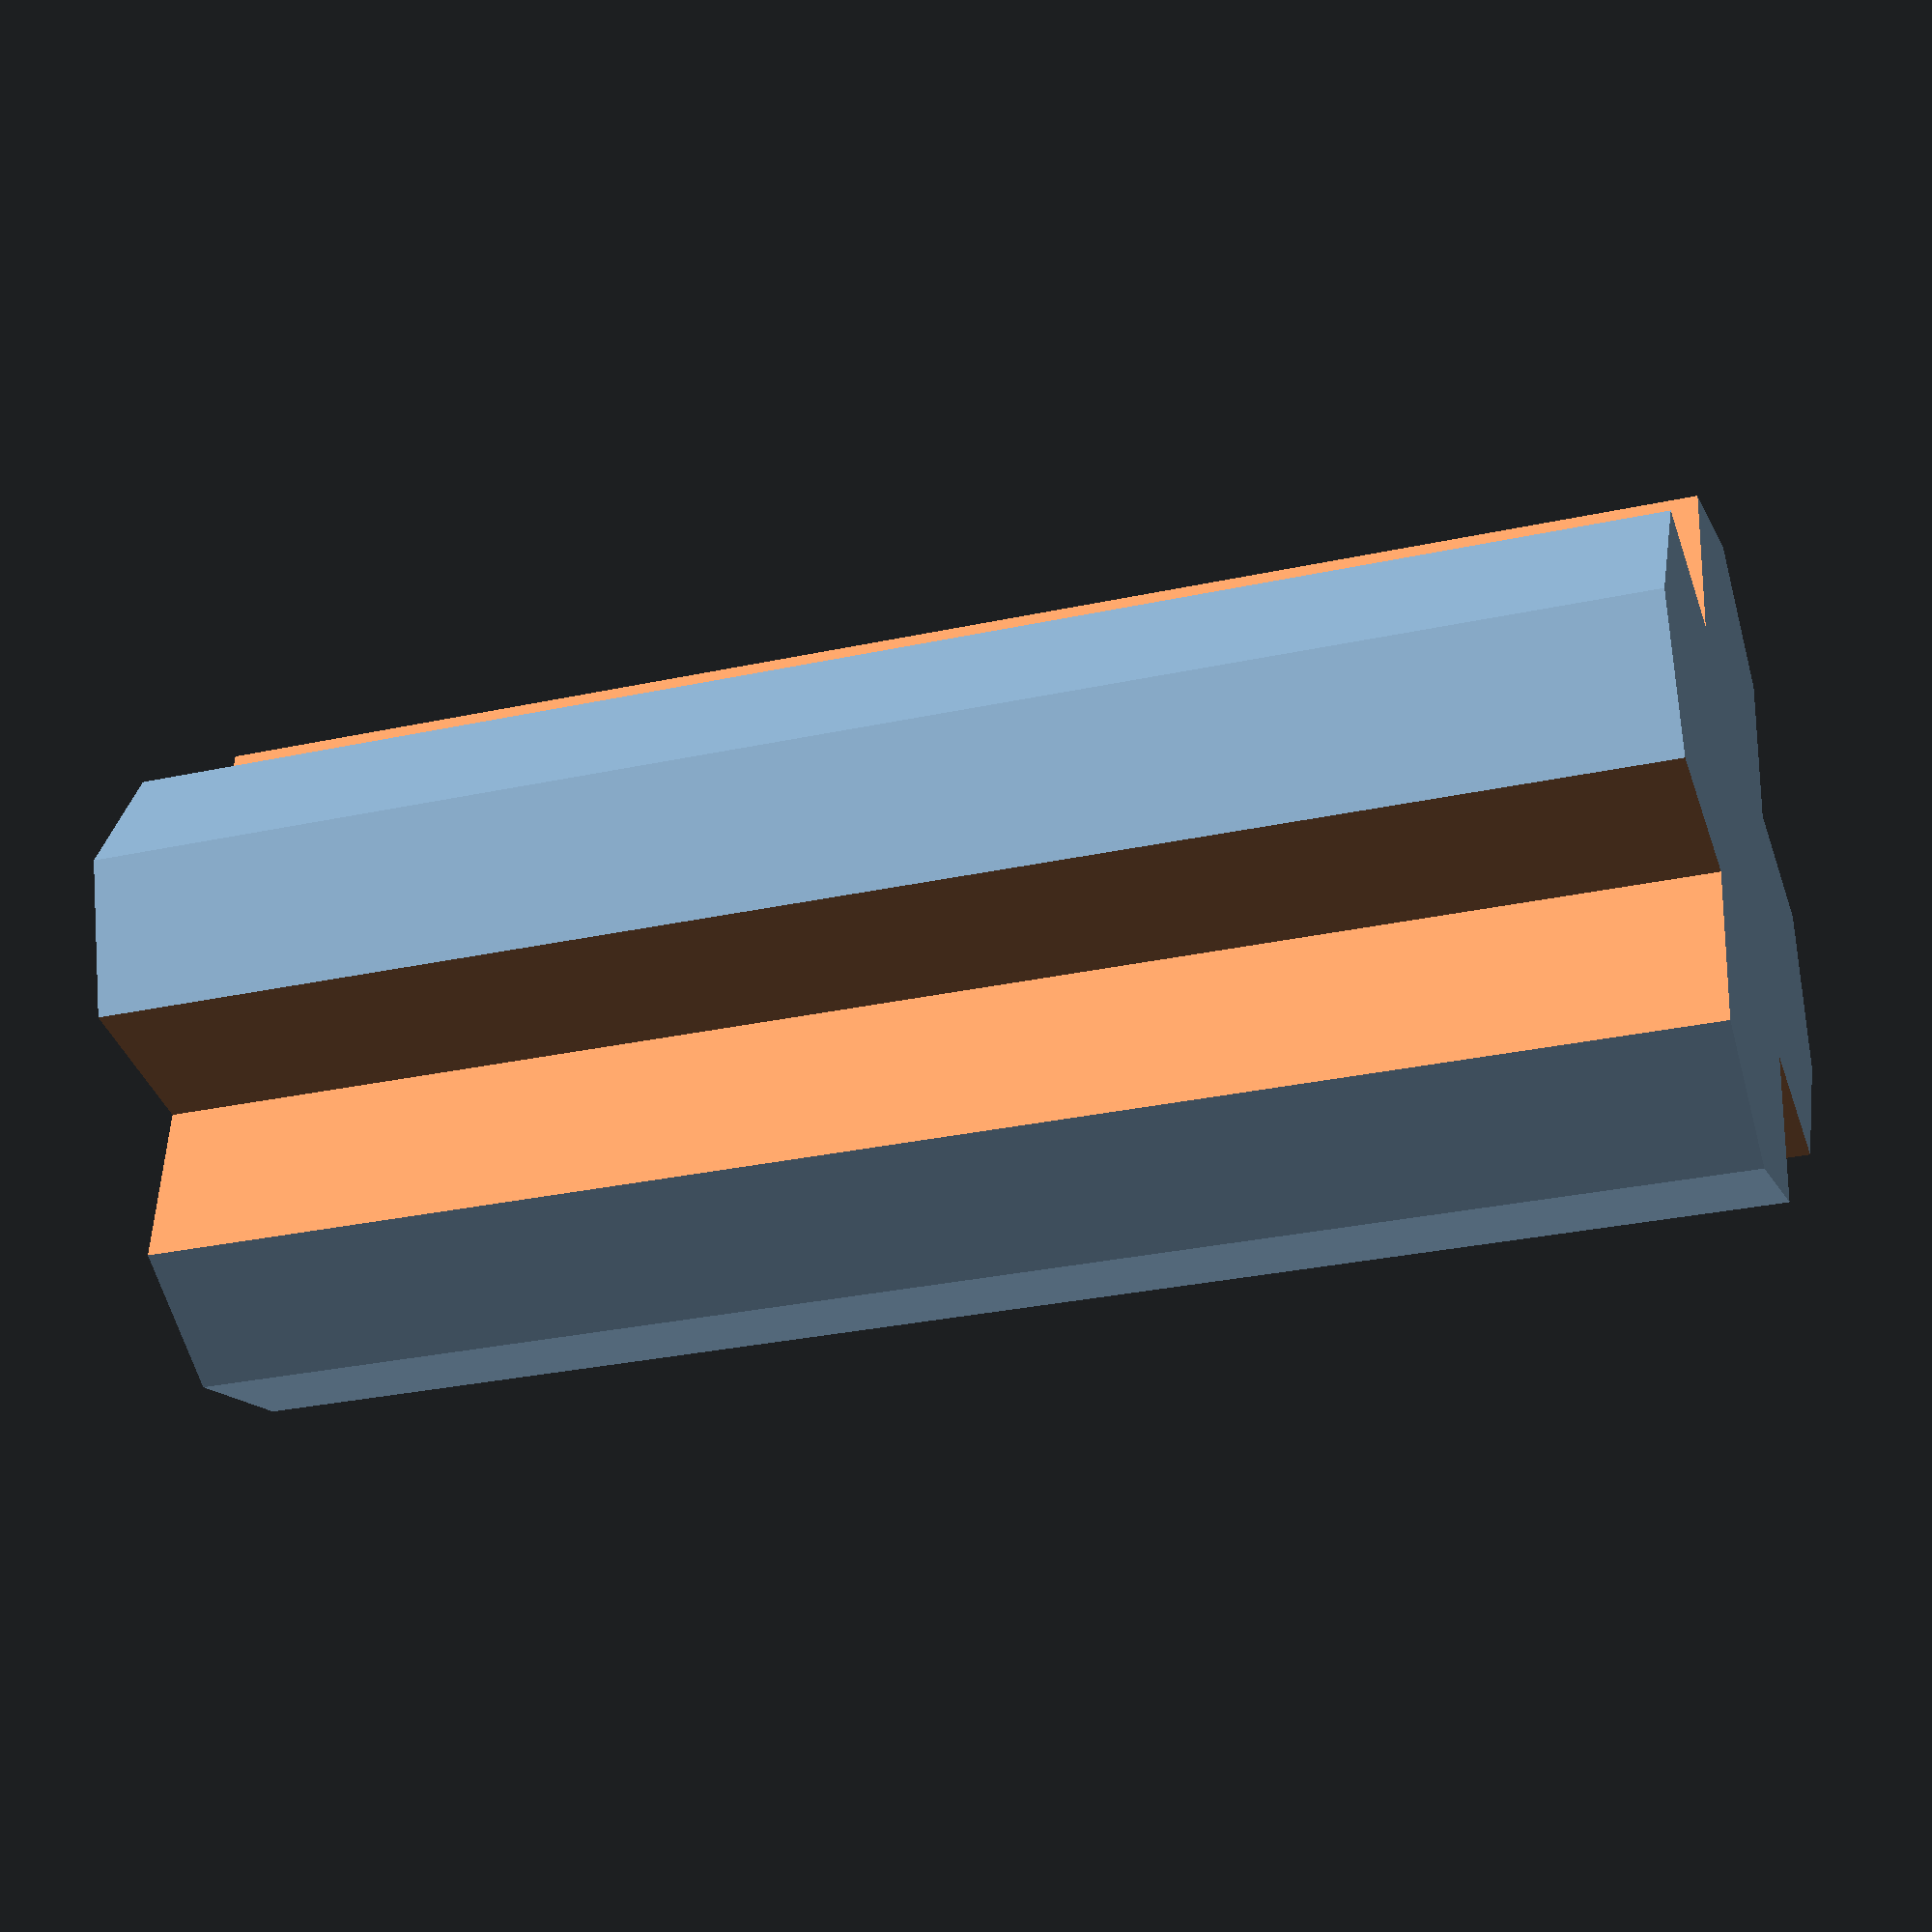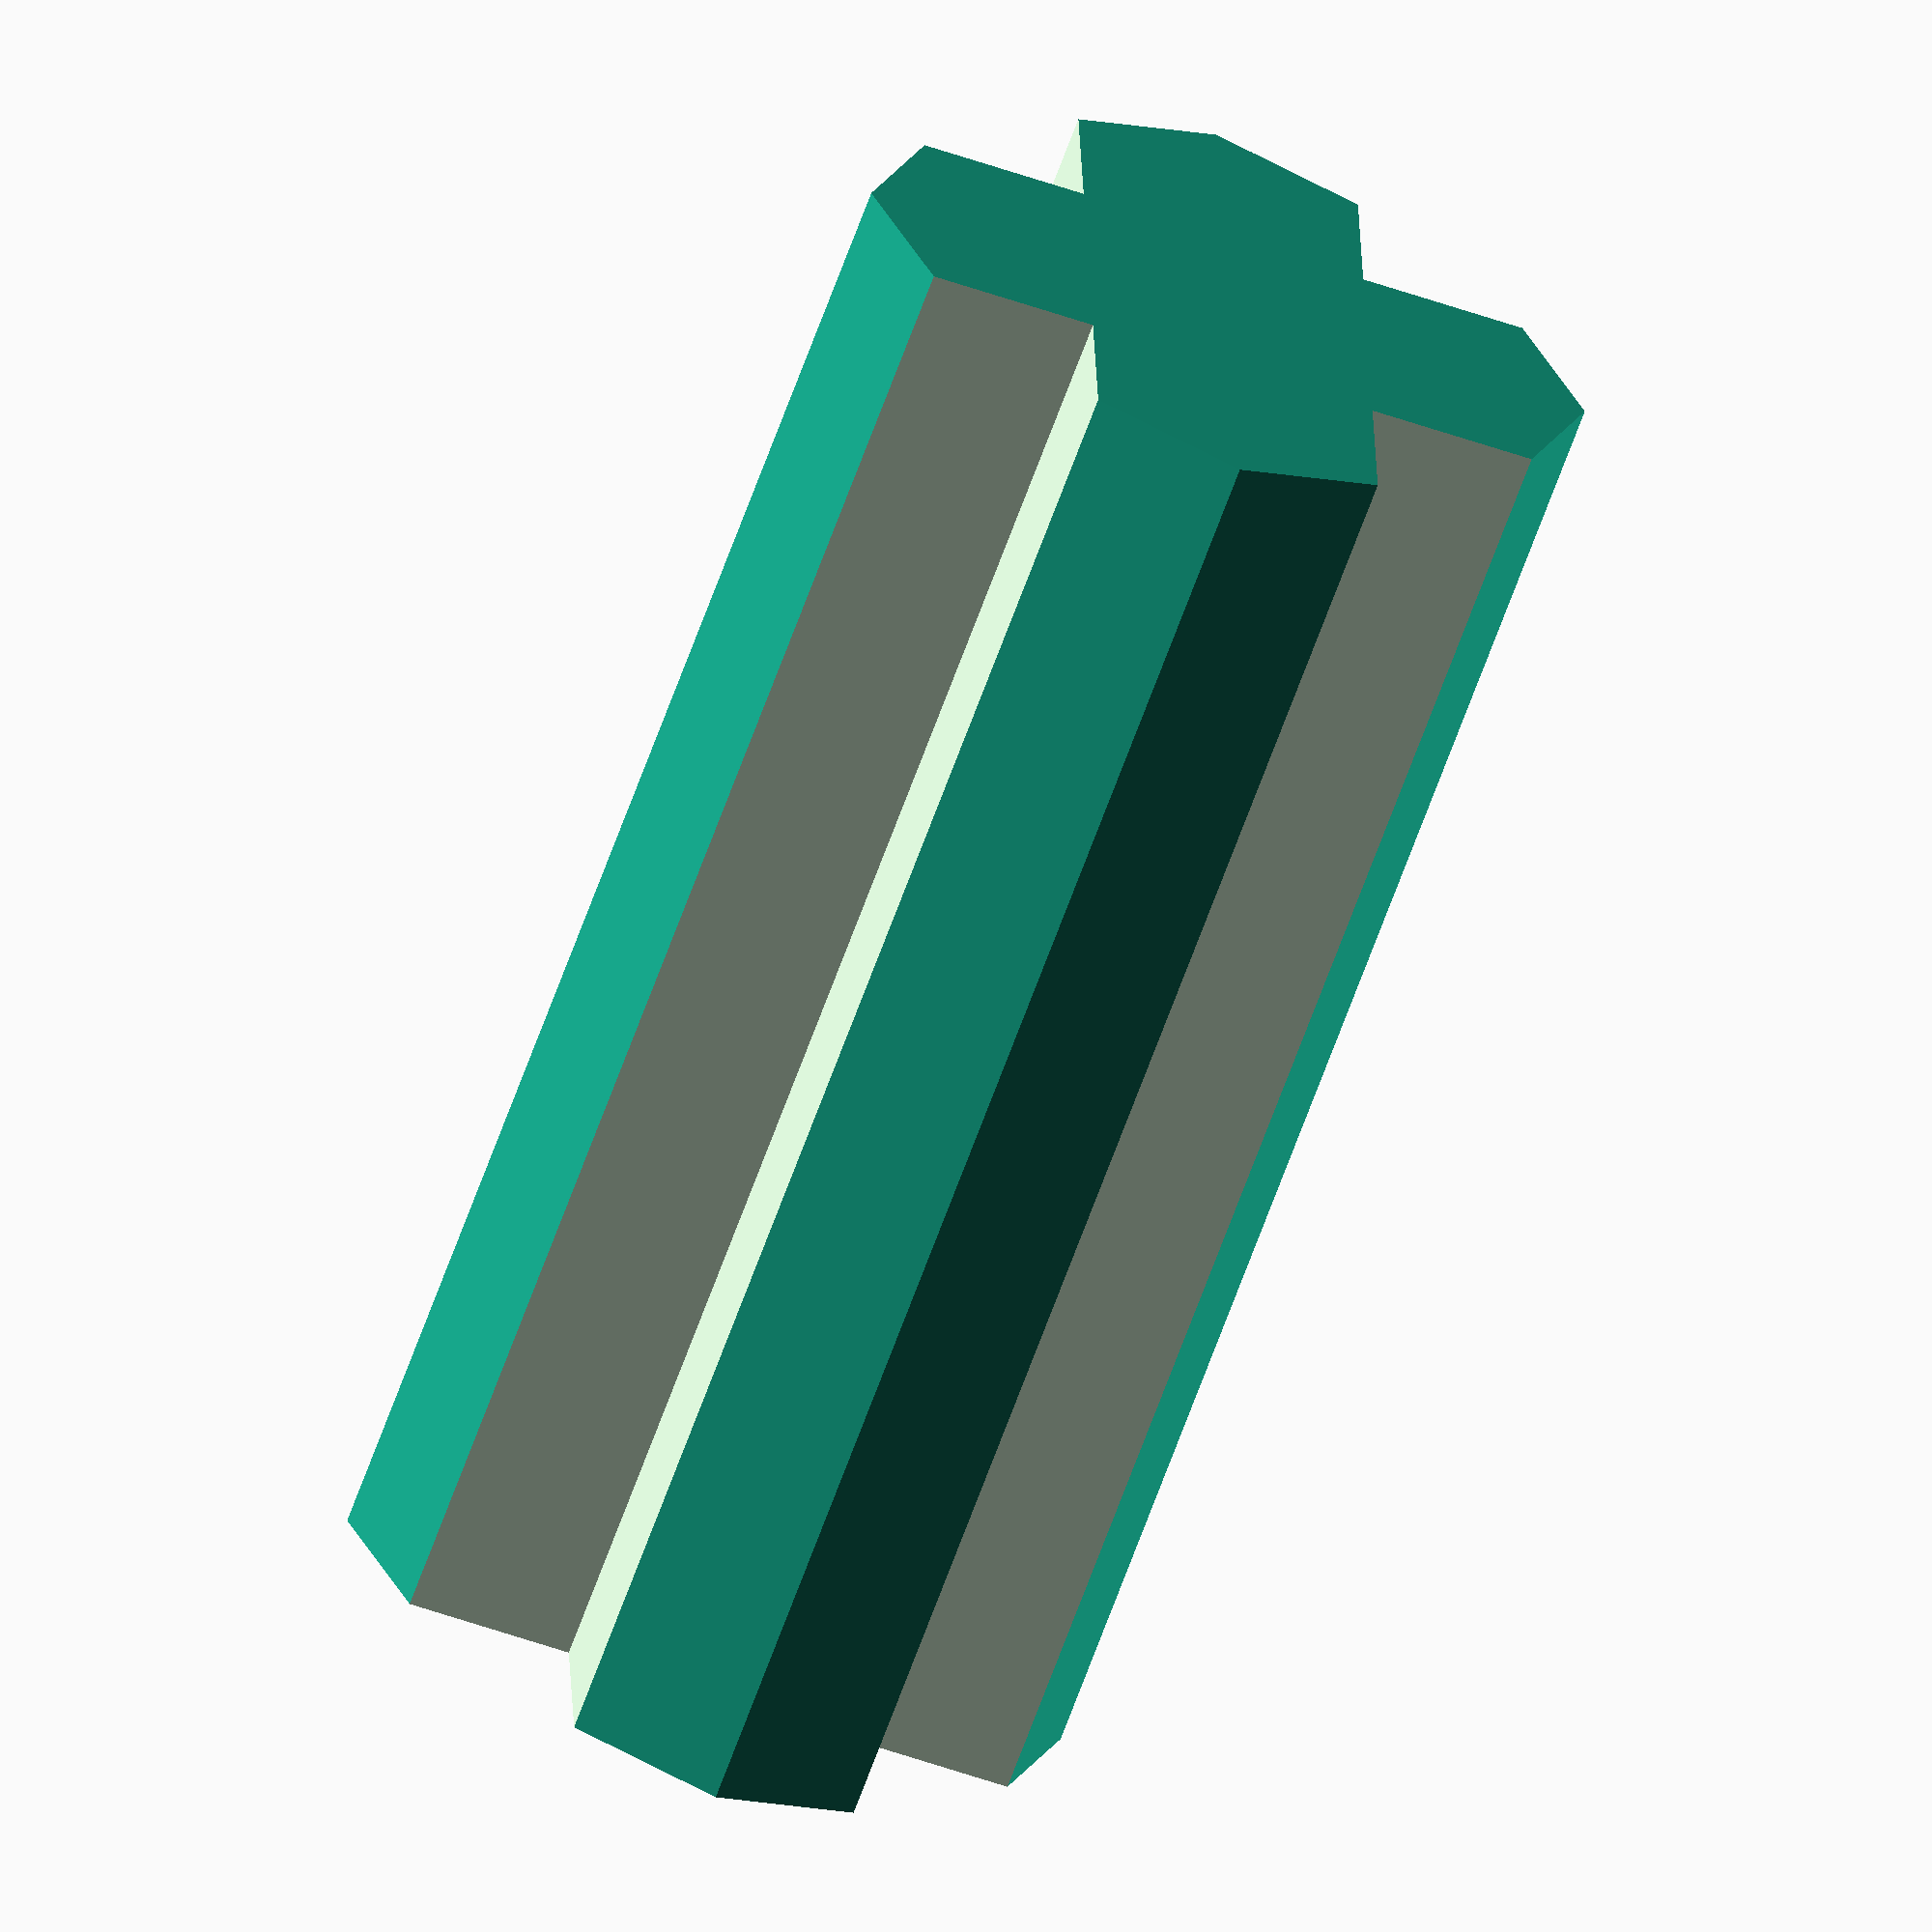
<openscad>
module kreuzstange (h, offset = 0)
{
  D = 4.75 + offset;
  w = 1.8 + offset;
  difference ()
  {
    cylinder (h = h, d = D);
    for (k = [0:3])
      rotate ([0, 0, k*90])
        translate ([w/2, w/2, -0.1])
          cube ([5, 5, h + 0.2]);
  } 
}

kreuzstange (10, 0.1);

</openscad>
<views>
elev=29.2 azim=8.3 roll=288.0 proj=p view=solid
elev=64.4 azim=271.9 roll=160.4 proj=o view=solid
</views>
